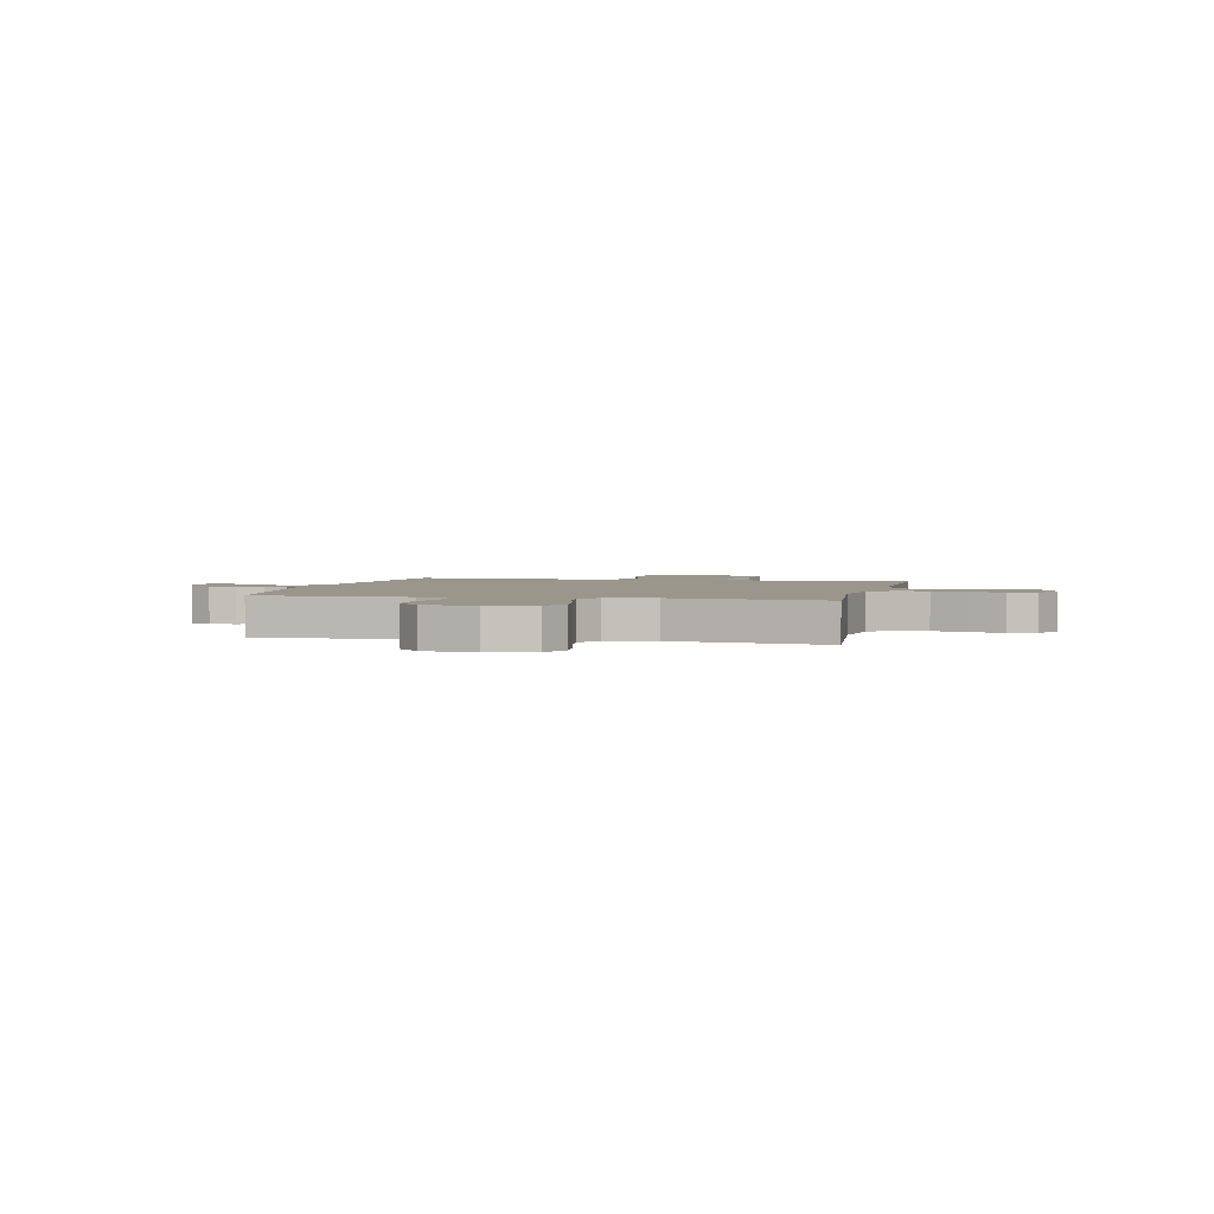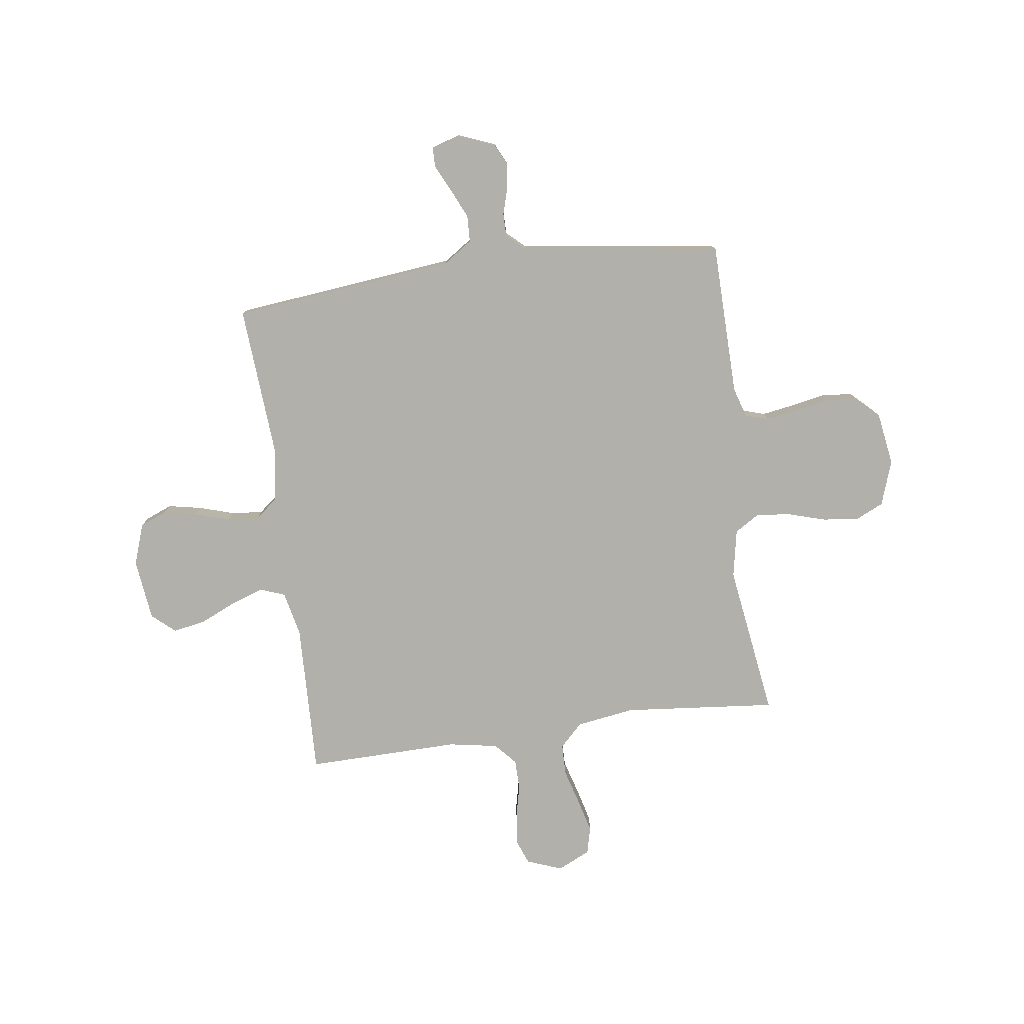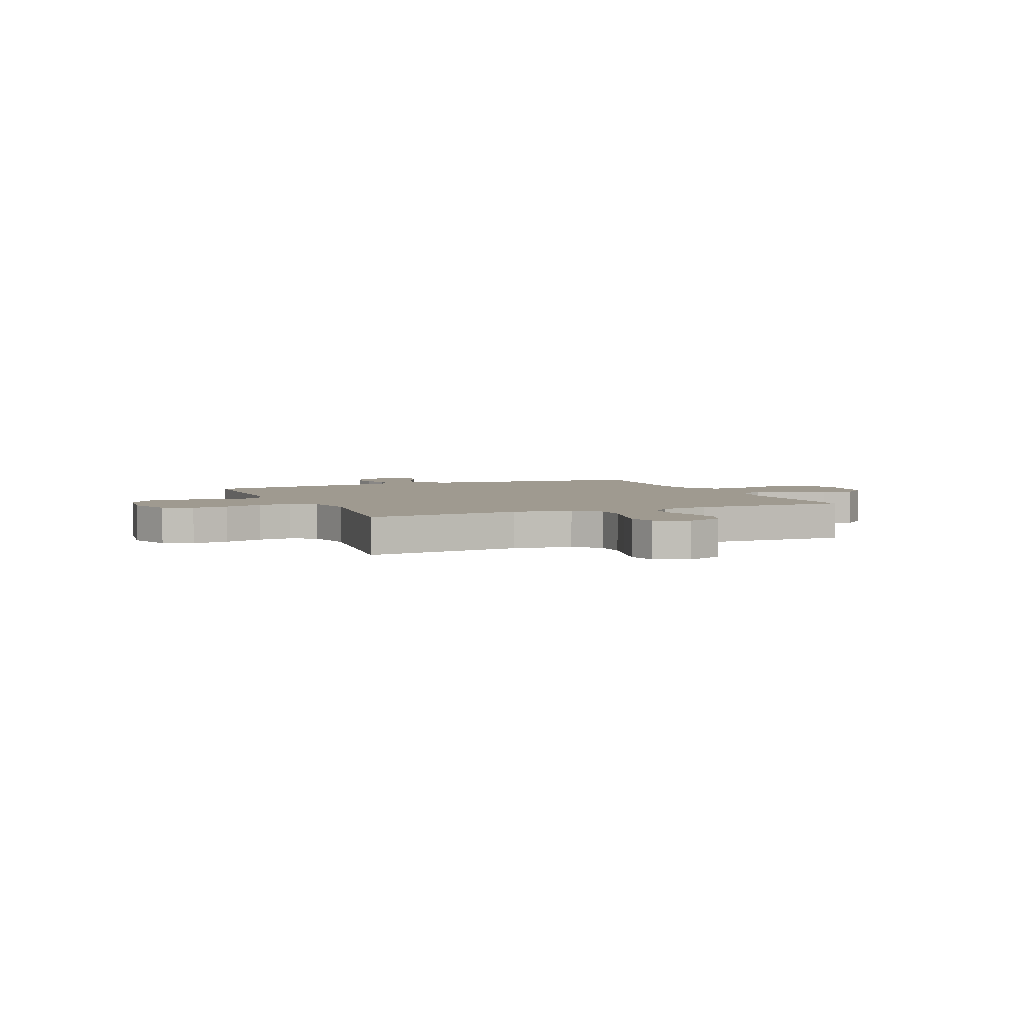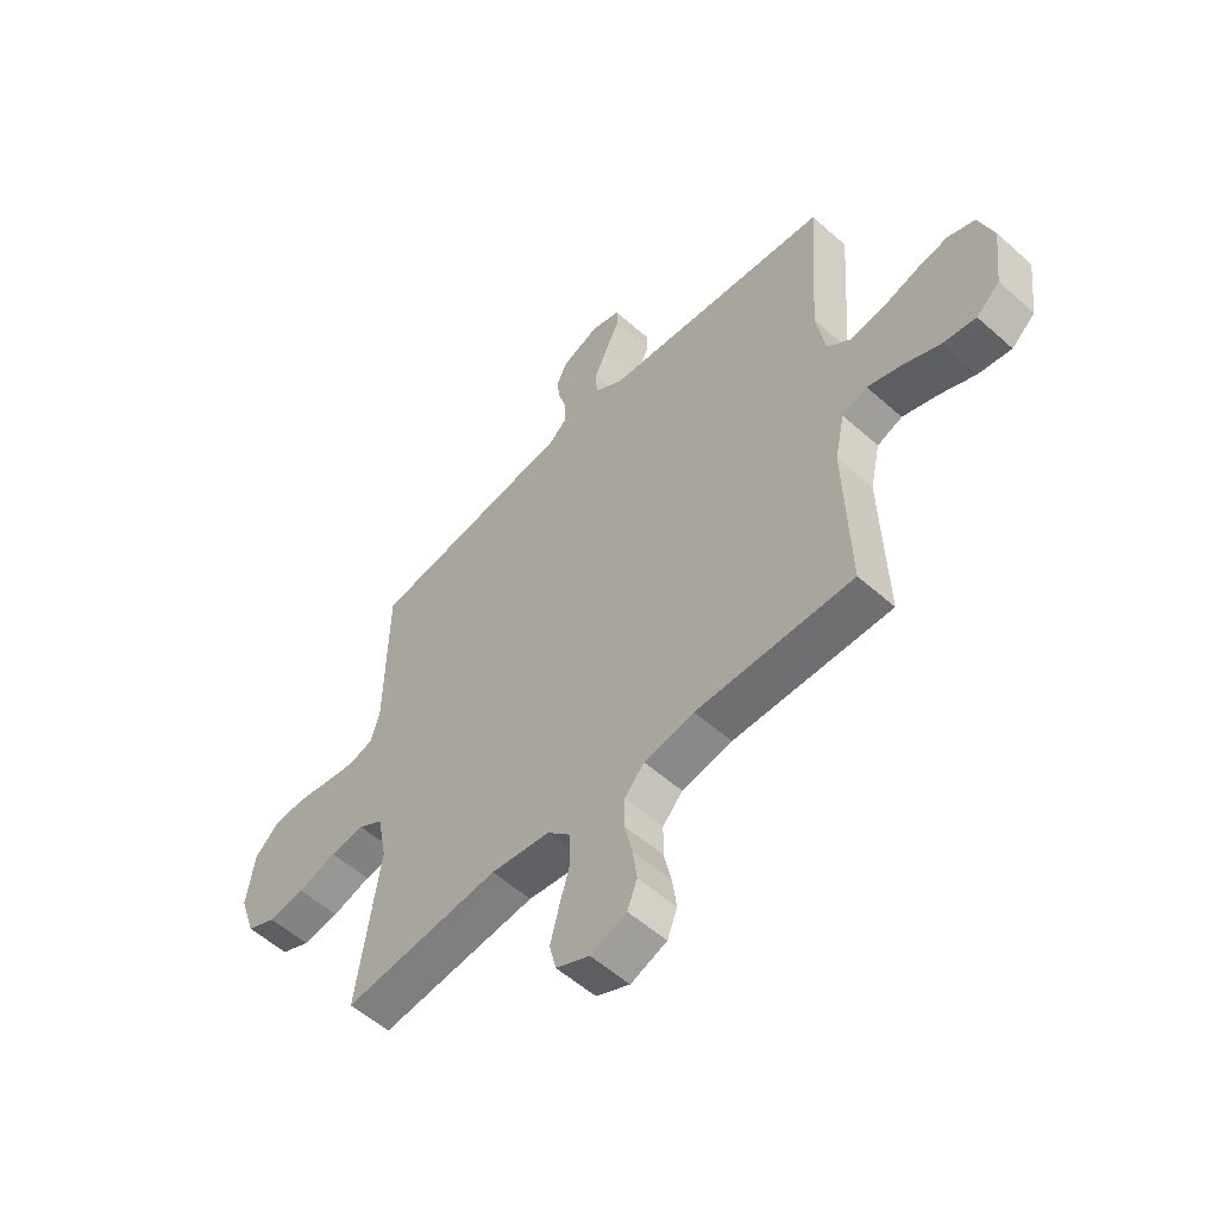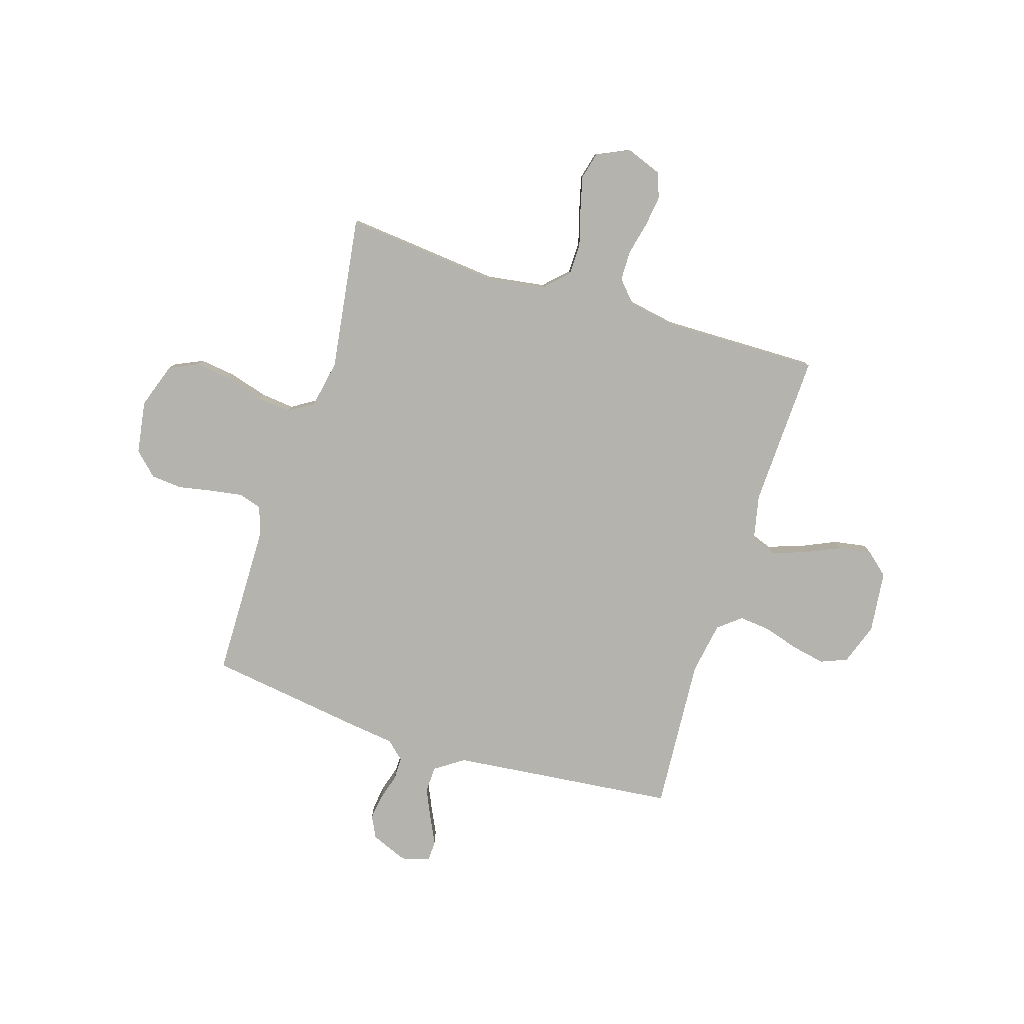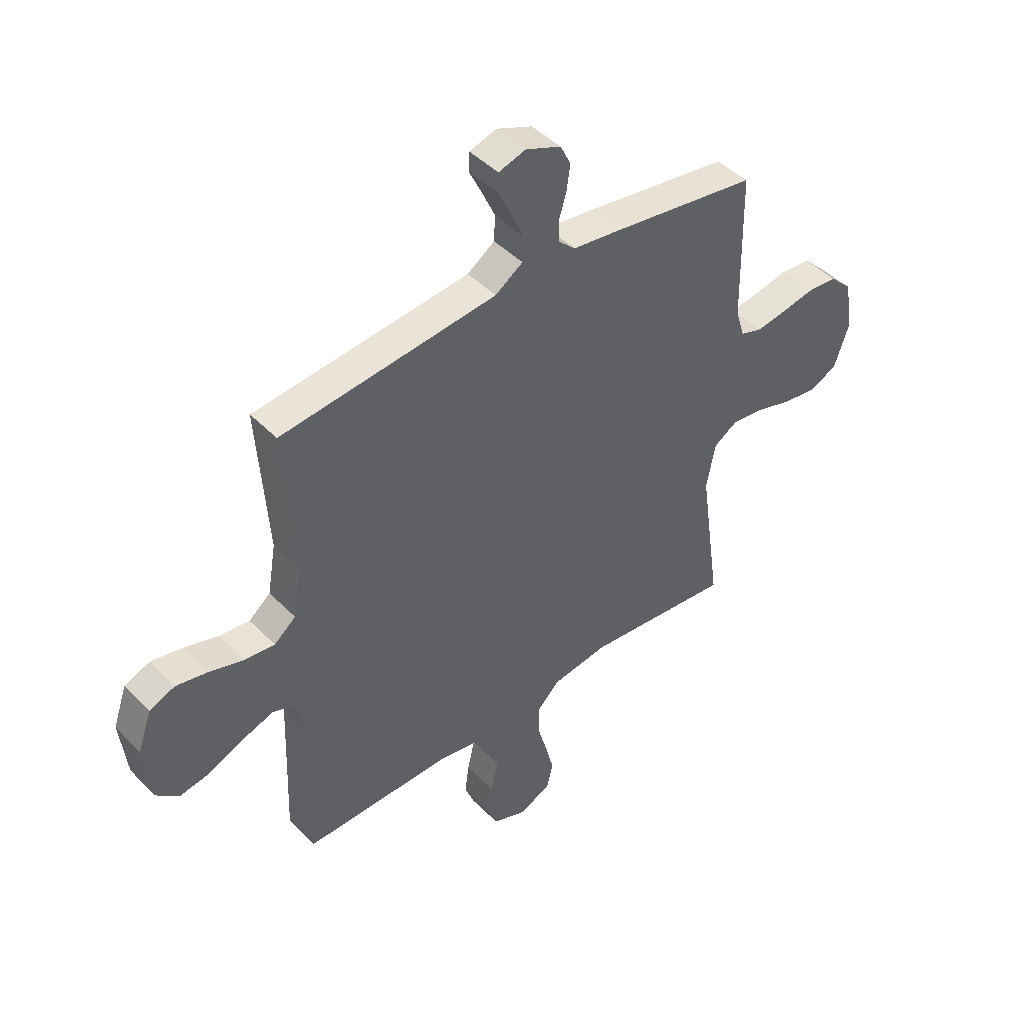
<metadata>
{"format":"obj","ext":"obj","renderer":"f3d","projection":"perspective","resolution":1024,"background":"white","views":[{"elev":2.4,"azim":103.1,"up":"+Y"},{"elev":-78.5,"azim":7.8,"up":"+Y"},{"elev":3.9,"azim":156.6,"up":"+Y"},{"elev":-55.5,"azim":-133.0,"up":"+Z"},{"elev":-79.9,"azim":162.5,"up":"+Y"},{"elev":44.5,"azim":-40.5,"up":"+Z"}]}
</metadata>
<code>
v 0.5 0.07 -0.5
v 0.2 0.07 -0.471
v 0.086 0.07 -0.488
v 0.041 0.07 -0.533
v 0.04 0.07 -0.595
v 0.06 0.07 -0.664
v 0.077 0.07 -0.73
v 0.064 0.07 -0.783
v 0 0.07 -0.813
v -0.069 0.07 -0.787
v -0.088 0.07 -0.738
v -0.08 0.07 -0.677
v -0.065 0.07 -0.612
v -0.066 0.07 -0.554
v -0.104 0.07 -0.512
v -0.2 0.07 -0.495
v -0.5 0.07 -0.5
v -0.49 0.07 -0.2
v -0.509 0.07 -0.112
v -0.557 0.07 -0.094
v -0.622 0.07 -0.116
v -0.693 0.07 -0.148
v -0.756 0.07 -0.159
v -0.801 0.07 -0.12
v -0.815 0.07 0
v -0.787 0.07 0.081
v -0.735 0.07 0.102
v -0.67 0.07 0.089
v -0.601 0.07 0.068
v -0.54 0.07 0.062
v -0.496 0.07 0.098
v -0.479 0.07 0.2
v -0.5 0.07 0.5
v -0.2 0.07 0.532
v -0.062 0.07 0.547
v -0.006 0.07 0.585
v -0.004 0.07 0.637
v -0.03 0.07 0.694
v -0.056 0.07 0.747
v -0.055 0.07 0.786
v 0 0.07 0.803
v 0.072 0.07 0.774
v 0.093 0.07 0.731
v 0.086 0.07 0.682
v 0.071 0.07 0.631
v 0.071 0.07 0.587
v 0.106 0.07 0.555
v 0.2 0.07 0.543
v 0.5 0.07 0.5
v 0.505 0.07 0.2
v 0.523 0.07 0.142
v 0.568 0.07 0.128
v 0.63 0.07 0.138
v 0.697 0.07 0.151
v 0.758 0.07 0.146
v 0.803 0.07 0.103
v 0.819 0.07 0
v 0.789 0.07 -0.088
v 0.733 0.07 -0.114
v 0.663 0.07 -0.105
v 0.589 0.07 -0.083
v 0.523 0.07 -0.076
v 0.475 0.07 -0.106
v 0.457 0.07 -0.2
v 0.5 0 -0.5
v 0.2 0 -0.471
v 0.086 0 -0.488
v 0.041 0 -0.533
v 0.04 0 -0.595
v 0.06 0 -0.664
v 0.077 0 -0.73
v 0.064 0 -0.783
v 0 0 -0.813
v -0.069 0 -0.787
v -0.088 0 -0.738
v -0.08 0 -0.677
v -0.065 0 -0.612
v -0.066 0 -0.554
v -0.104 0 -0.512
v -0.2 0 -0.495
v -0.5 0 -0.5
v -0.49 0 -0.2
v -0.509 0 -0.112
v -0.557 0 -0.094
v -0.622 0 -0.116
v -0.693 0 -0.148
v -0.756 0 -0.159
v -0.801 0 -0.12
v -0.815 0 0
v -0.787 0 0.081
v -0.735 0 0.102
v -0.67 0 0.089
v -0.601 0 0.068
v -0.54 0 0.062
v -0.496 0 0.098
v -0.479 0 0.2
v -0.5 0 0.5
v -0.2 0 0.532
v -0.062 0 0.547
v -0.006 0 0.585
v -0.004 0 0.637
v -0.03 0 0.694
v -0.056 0 0.747
v -0.055 0 0.786
v 0 0 0.803
v 0.072 0 0.774
v 0.093 0 0.731
v 0.086 0 0.682
v 0.071 0 0.631
v 0.071 0 0.587
v 0.106 0 0.555
v 0.2 0 0.543
v 0.5 0 0.5
v 0.505 0 0.2
v 0.523 0 0.142
v 0.568 0 0.128
v 0.63 0 0.138
v 0.697 0 0.151
v 0.758 0 0.146
v 0.803 0 0.103
v 0.819 0 0
v 0.789 0 -0.088
v 0.733 0 -0.114
v 0.663 0 -0.105
v 0.589 0 -0.083
v 0.523 0 -0.076
v 0.475 0 -0.106
v 0.457 0 -0.2
f 59 60 61
f 58 59 61
f 57 58 61
f 56 57 61
f 55 56 61
f 54 55 61
f 53 54 61
f 52 53 61 62
f 51 52 62 63
f 47 48 49 50
f 47 50 51 63
f 43 44 45
f 42 43 45
f 41 42 45
f 40 41 45
f 39 40 45
f 38 39 45
f 37 38 45 46
f 47 63 64
f 46 47 64
f 37 46 64
f 36 37 64
f 32 33 34
f 31 32 34 35
f 27 28 29
f 26 27 29
f 25 26 29
f 24 25 29
f 23 24 29
f 22 23 29
f 21 22 29
f 20 21 29 30
f 19 20 30 31
f 16 17 18
f 35 36 64
f 31 35 64
f 19 31 64
f 18 19 64
f 16 18 64
f 15 16 64
f 11 12 13
f 10 11 13
f 9 10 13
f 8 9 13
f 7 8 13
f 6 7 13
f 5 6 13
f 64 1 2
f 64 2 3
f 14 15 64 3
f 4 5 13 14
f 3 4 14
f 125 124 123
f 125 123 122
f 125 122 121
f 125 121 120
f 125 120 119
f 125 119 118
f 125 118 117
f 126 125 117 116
f 127 126 116 115
f 114 113 112 111
f 127 115 114 111
f 109 108 107
f 109 107 106
f 109 106 105
f 109 105 104
f 109 104 103
f 109 103 102
f 110 109 102 101
f 128 127 111
f 128 111 110
f 128 110 101
f 128 101 100
f 98 97 96
f 99 98 96 95
f 93 92 91
f 93 91 90
f 93 90 89
f 93 89 88
f 93 88 87
f 93 87 86
f 93 86 85
f 94 93 85 84
f 95 94 84 83
f 82 81 80
f 128 100 99
f 128 99 95
f 128 95 83
f 128 83 82
f 128 82 80
f 128 80 79
f 77 76 75
f 77 75 74
f 77 74 73
f 77 73 72
f 77 72 71
f 77 71 70
f 77 70 69
f 66 65 128
f 67 66 128
f 67 128 79 78
f 78 77 69 68
f 78 68 67
f 1 65 66 2
f 2 66 67 3
f 3 67 68 4
f 4 68 69 5
f 5 69 70 6
f 6 70 71 7
f 7 71 72 8
f 8 72 73 9
f 9 73 74 10
f 10 74 75 11
f 11 75 76 12
f 12 76 77 13
f 13 77 78 14
f 14 78 79 15
f 15 79 80 16
f 16 80 81 17
f 17 81 82 18
f 18 82 83 19
f 19 83 84 20
f 20 84 85 21
f 21 85 86 22
f 22 86 87 23
f 23 87 88 24
f 24 88 89 25
f 25 89 90 26
f 26 90 91 27
f 27 91 92 28
f 28 92 93 29
f 29 93 94 30
f 30 94 95 31
f 31 95 96 32
f 32 96 97 33
f 33 97 98 34
f 34 98 99 35
f 35 99 100 36
f 36 100 101 37
f 37 101 102 38
f 38 102 103 39
f 39 103 104 40
f 40 104 105 41
f 41 105 106 42
f 42 106 107 43
f 43 107 108 44
f 44 108 109 45
f 45 109 110 46
f 46 110 111 47
f 47 111 112 48
f 48 112 113 49
f 49 113 114 50
f 50 114 115 51
f 51 115 116 52
f 52 116 117 53
f 53 117 118 54
f 54 118 119 55
f 55 119 120 56
f 56 120 121 57
f 57 121 122 58
f 58 122 123 59
f 59 123 124 60
f 60 124 125 61
f 61 125 126 62
f 62 126 127 63
f 63 127 128 64
f 64 128 65 1

</code>
